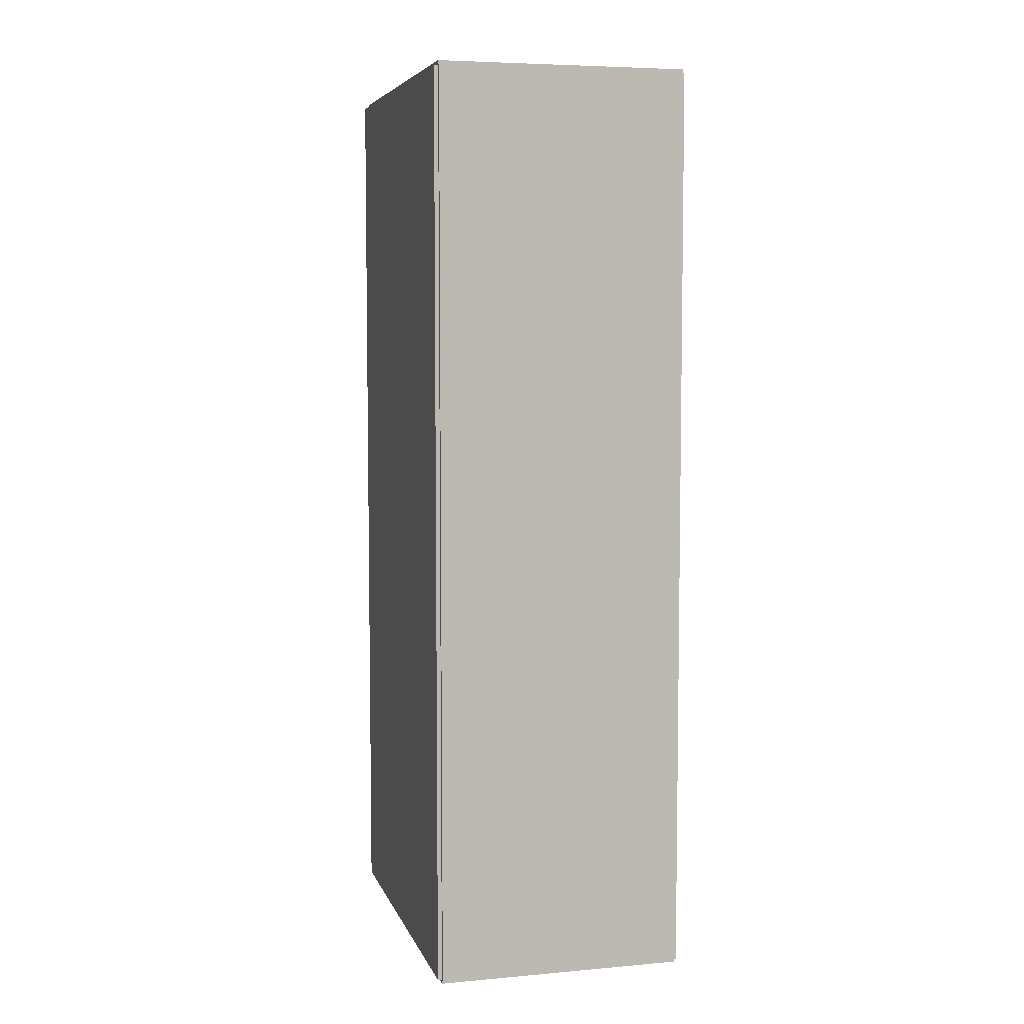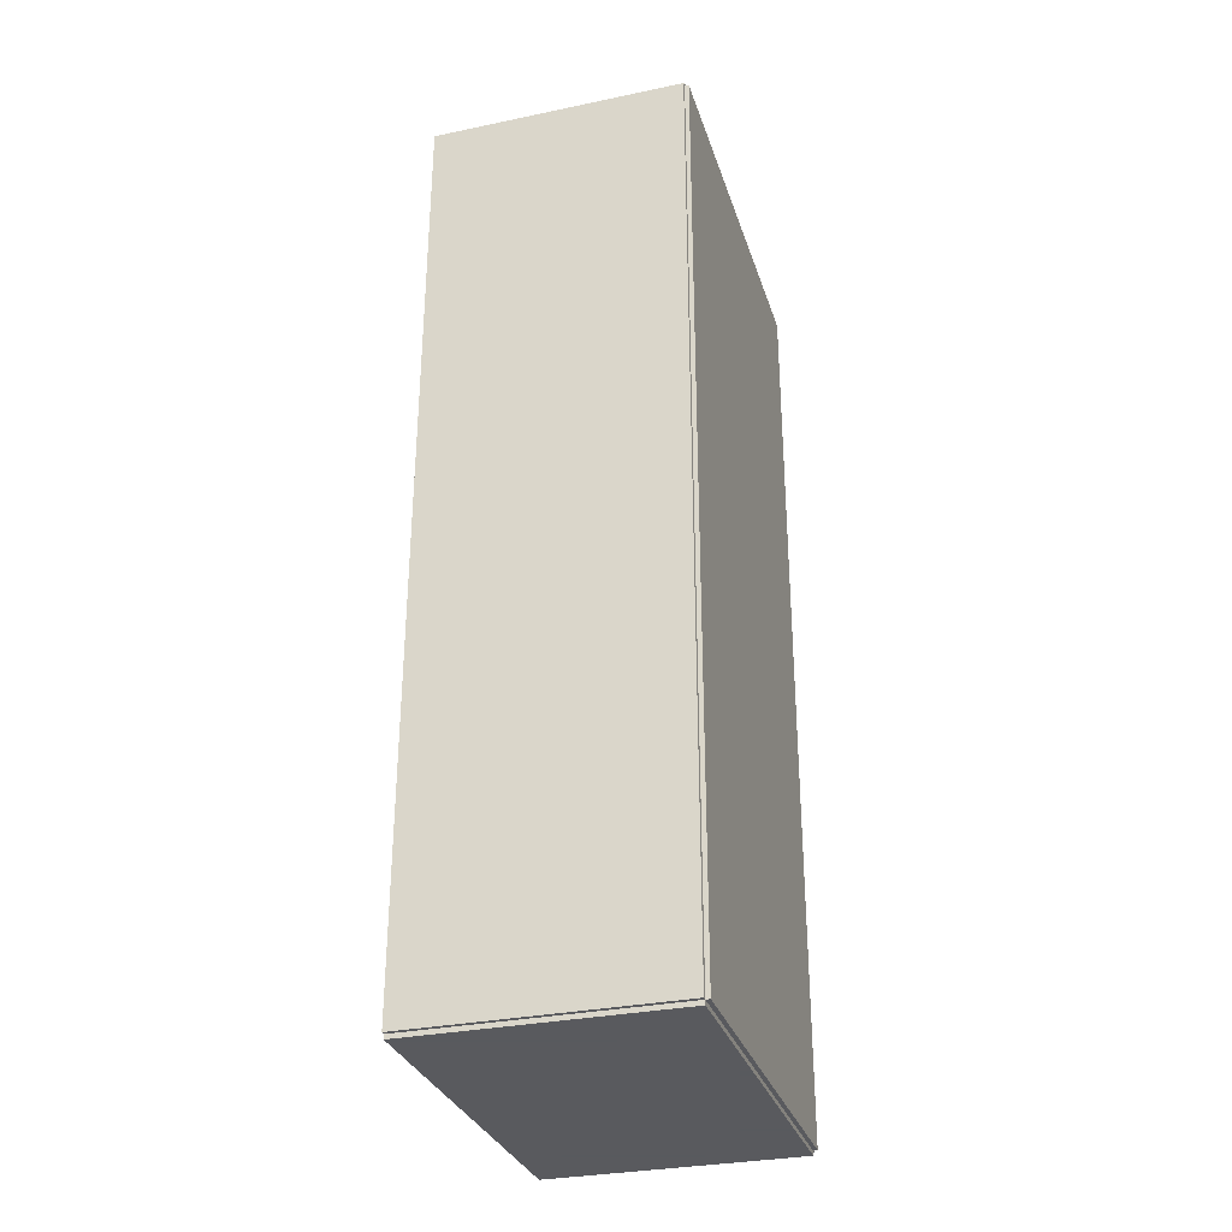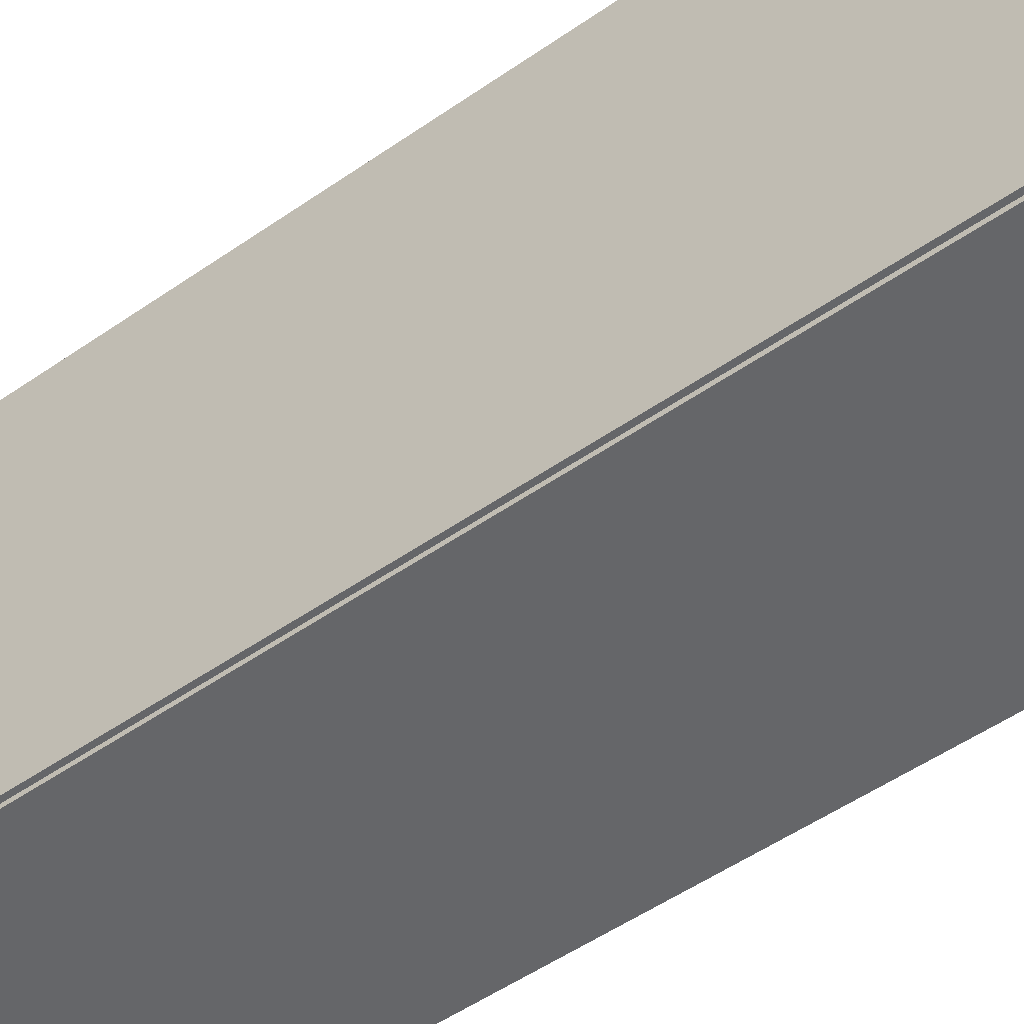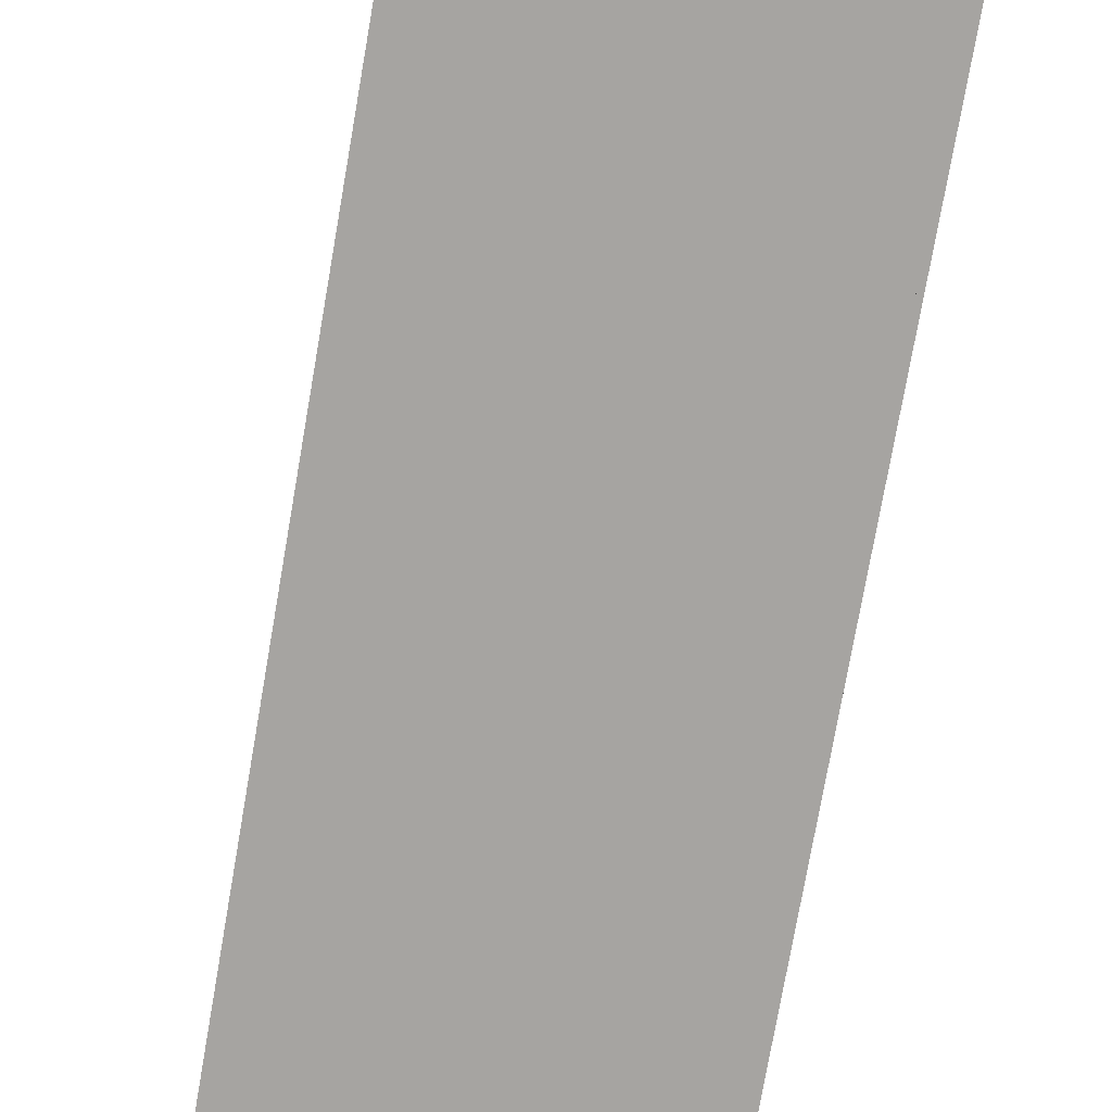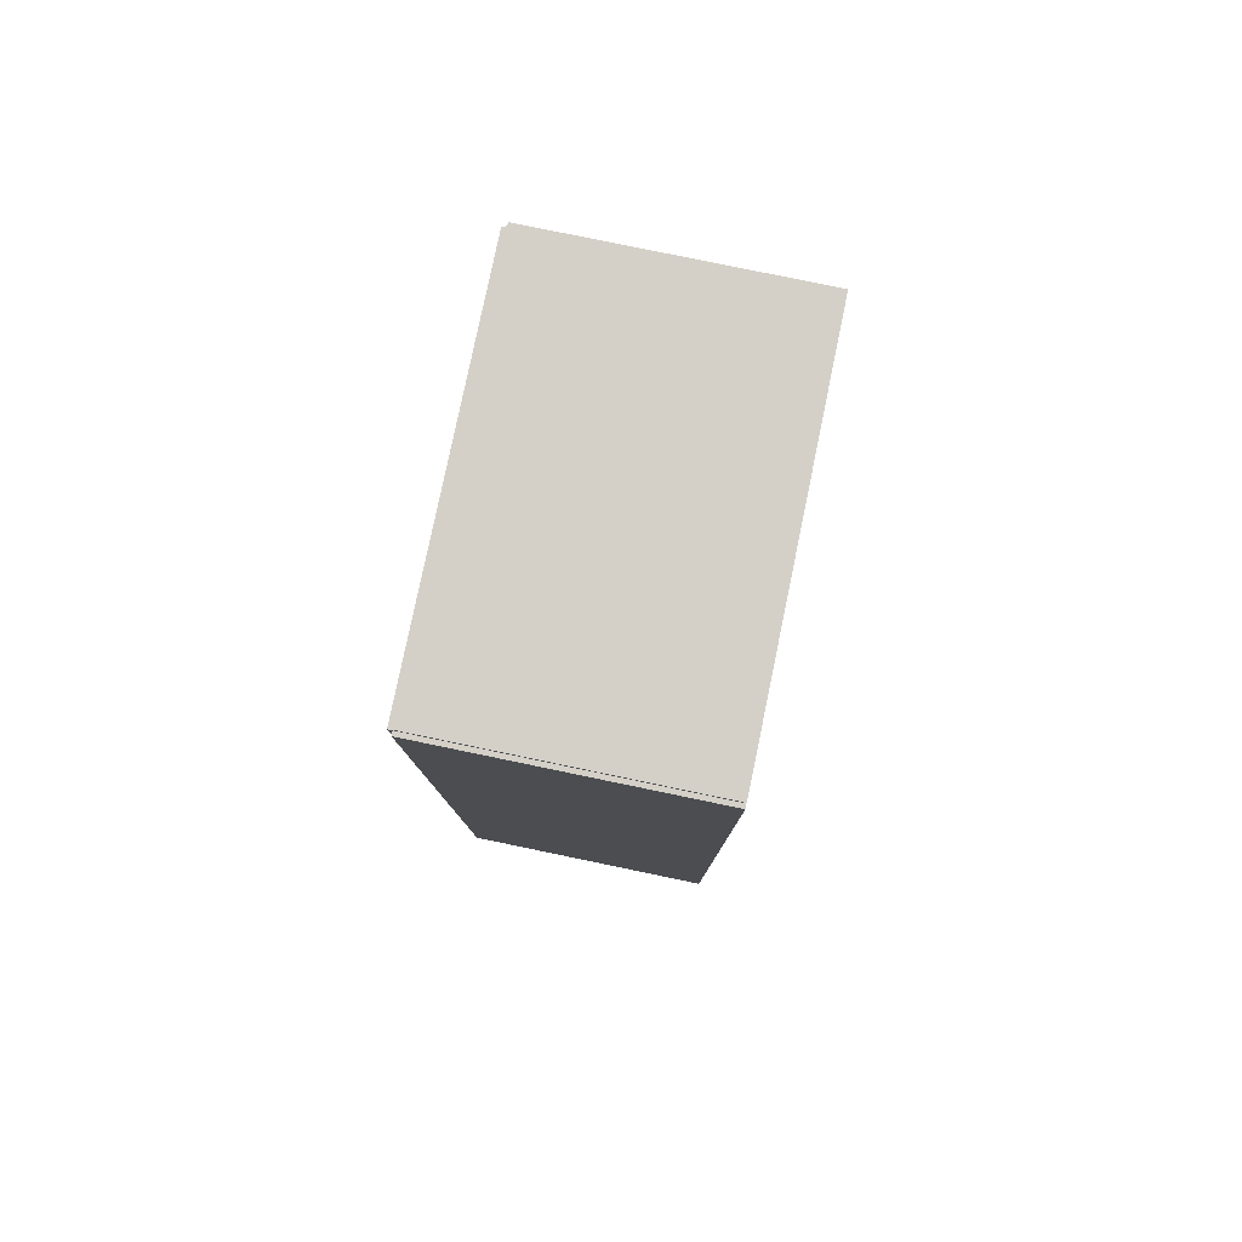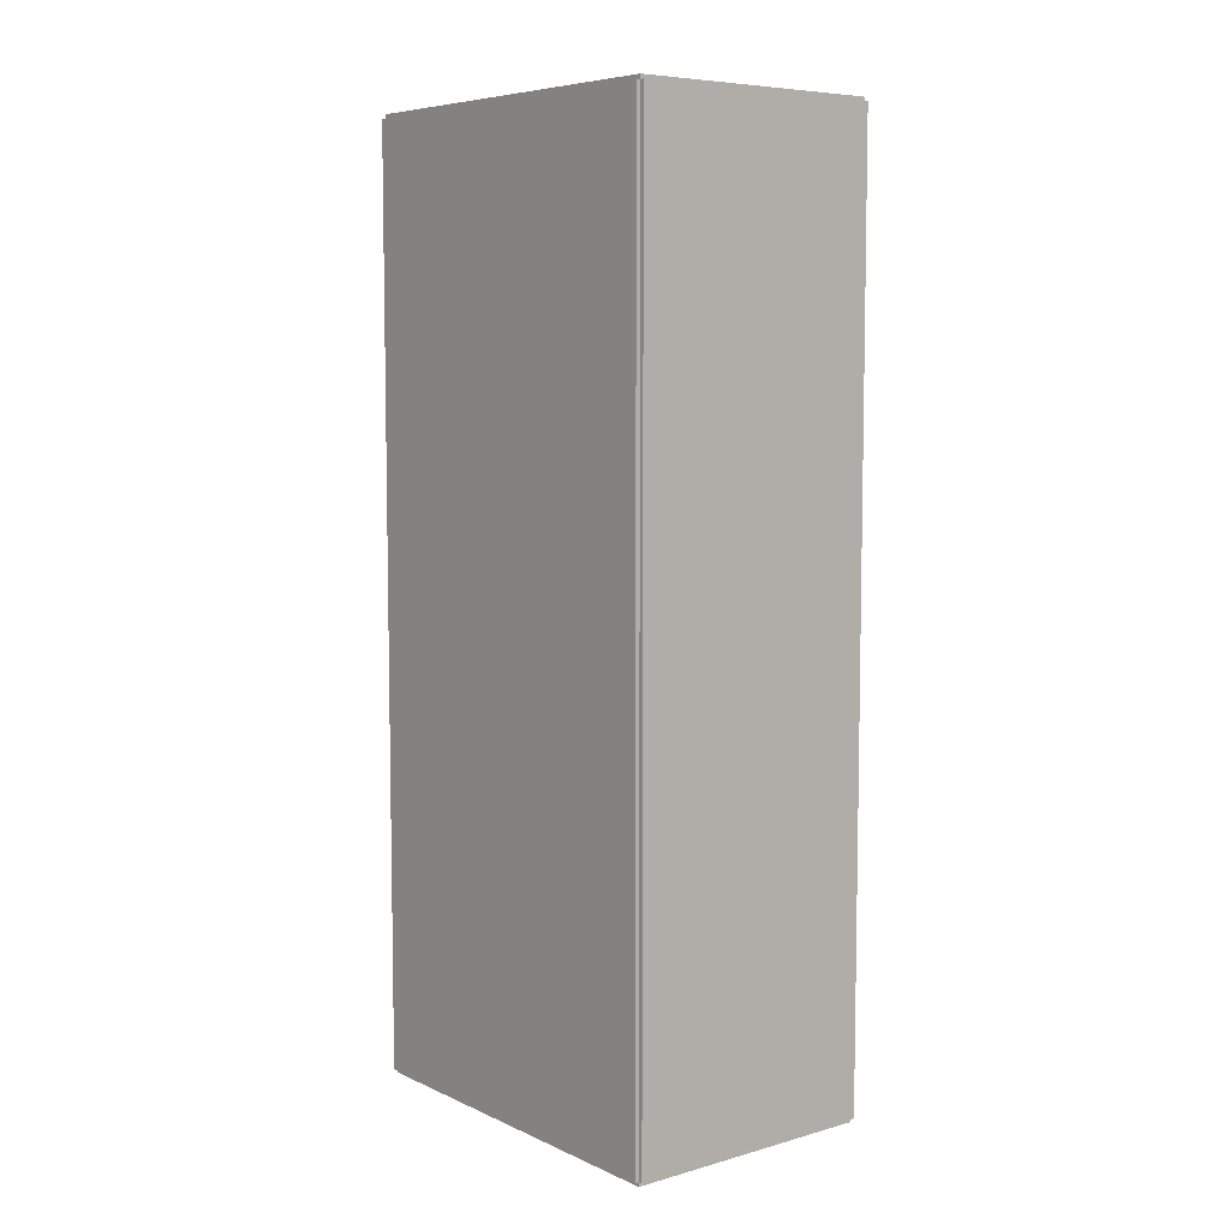
<metadata>
{"format":"obj","ext":"obj","renderer":"f3d","projection":"perspective","resolution":1024,"background":"white","views":[{"elev":6.0,"azim":-14.8,"up":"+Y"},{"elev":-31.2,"azim":-163.5,"up":"+Y"},{"elev":-51.9,"azim":-53.0,"up":"+Z"},{"elev":-73.5,"azim":170.2,"up":"+Z"},{"elev":79.9,"azim":11.7,"up":"+Y"},{"elev":6.9,"azim":-38.5,"up":"+Y"}]}
</metadata>
<code>
v -0.09988 -0.3635 -0.003271
v -0.09988 -0.3635 0.003271
v -0.09988 0.3635 -0.003271
v -0.09988 0.3635 0.003271
v 0.09988 -0.3635 -0.003271
v 0.09988 -0.3635 0.003271
v 0.09988 0.3635 -0.003271
v 0.09988 0.3635 0.003271
v -0.09661 -0.3635 0
v -0.1032 -0.3635 0
v -0.09661 0.3635 0
v -0.1032 0.3635 0
v -0.09661 -0.3635 0.2987
v -0.1032 -0.3635 0.2987
v -0.09661 0.3635 0.2987
v -0.1032 0.3635 0.2987
v -0.09988 0.36 0.2987
v -0.09988 0.367 0.2987
v -0.09988 0.36 0
v -0.09988 0.367 0
v 0.09988 0.36 0.2987
v 0.09988 0.367 0.2987
v 0.09988 0.36 0
v 0.09988 0.367 0
v -0.09988 -0.36 0
v -0.09988 -0.367 0
v -0.09988 -0.36 0.2987
v -0.09988 -0.367 0.2987
v 0.09988 -0.36 0
v 0.09988 -0.367 0
v 0.09988 -0.36 0.2987
v 0.09988 -0.367 0.2987
v -0.09988 -0.3635 0.2954
v -0.09988 -0.3635 0.302
v -0.09988 0.3635 0.2954
v -0.09988 0.3635 0.302
v 0.09988 -0.3635 0.2954
v 0.09988 -0.3635 0.302
v 0.09988 0.3635 0.2954
v 0.09988 0.3635 0.302
v -0.09334 -0.3234 0
v -0.09334 -0.3569 0
v -0.09334 -0.3234 0.2597
v -0.09334 -0.3569 0.2597
v 0.0924 -0.3234 0
v 0.0924 -0.3569 0
v 0.0924 -0.3234 0.2597
v 0.0924 -0.3569 0.2597
v -0.09334 -0.2396 0
v -0.09334 -0.2731 0
v -0.09334 -0.2396 0.2597
v -0.09334 -0.2731 0.2597
v 0.0924 -0.2396 0
v 0.0924 -0.2731 0
v 0.0924 -0.2396 0.2597
v 0.0924 -0.2731 0.2597
v -0.09334 -0.1976 0
v -0.09334 -0.2312 0
v -0.09334 -0.1976 0.2597
v -0.09334 -0.2312 0.2597
v 0.0924 -0.1976 0
v 0.0924 -0.2312 0
v 0.0924 -0.1976 0.2597
v 0.0924 -0.2312 0.2597
v -0.09334 -0.1557 0
v -0.09334 -0.1893 0
v -0.09334 -0.1557 0.2597
v -0.09334 -0.1893 0.2597
v 0.0924 -0.1557 0
v 0.0924 -0.1893 0
v 0.0924 -0.1557 0.2597
v 0.0924 -0.1893 0.2597
v -0.09334 -0.07189 0
v -0.09334 -0.1054 0
v -0.09334 -0.07189 0.2597
v -0.09334 -0.1054 0.2597
v 0.0924 -0.07189 0
v 0.0924 -0.1054 0
v 0.0924 -0.07189 0.2597
v 0.0924 -0.1054 0.2597
v -0.09334 -0.02997 0
v -0.09334 -0.06351 0
v -0.09334 -0.02997 0.2597
v -0.09334 -0.06351 0.2597
v 0.0924 -0.02997 0
v 0.0924 -0.06351 0
v 0.0924 -0.02997 0.2597
v 0.0924 -0.06351 0.2597
v -0.09334 0.01195 0
v -0.09334 -0.02159 0
v -0.09334 0.01195 0.2597
v -0.09334 -0.02159 0.2597
v 0.0924 0.01195 0
v 0.0924 -0.02159 0
v 0.0924 0.01195 0.2597
v 0.0924 -0.02159 0.2597
v -0.09334 0.05387 0
v -0.09334 0.02033 0
v -0.09334 0.05387 0.2597
v -0.09334 0.02033 0.2597
v 0.0924 0.05387 0
v 0.0924 0.02033 0
v 0.0924 0.05387 0.2597
v 0.0924 0.02033 0.2597
v -0.09334 0.09579 0
v -0.09334 0.06225 0
v -0.09334 0.09579 0.2597
v -0.09334 0.06225 0.2597
v 0.0924 0.09579 0
v 0.0924 0.06225 0
v 0.0924 0.09579 0.2597
v 0.0924 0.06225 0.2597
v -0.09334 0.1377 0
v -0.09334 0.1042 0
v -0.09334 0.1377 0.2597
v -0.09334 0.1042 0.2597
v 0.0924 0.1377 0
v 0.0924 0.1042 0
v 0.0924 0.1377 0.2597
v 0.0924 0.1042 0.2597
v -0.09334 0.1796 0
v -0.09334 0.1461 0
v -0.09334 0.1796 0.2597
v -0.09334 0.1461 0.2597
v 0.0924 0.1796 0
v 0.0924 0.1461 0
v 0.0924 0.1796 0.2597
v 0.0924 0.1461 0.2597
v -0.09334 0.3473 0
v -0.09334 0.3138 0
v -0.09334 0.3473 0.2597
v -0.09334 0.3138 0.2597
v 0.0924 0.3473 0
v 0.0924 0.3138 0
v 0.0924 0.3473 0.2597
v 0.0924 0.3138 0.2597
f 2 4 1
f 5 2 1
f 1 4 3
f 3 5 1
f 2 8 4
f 6 2 5
f 6 8 2
f 4 8 3
f 7 5 3
f 3 8 7
f 7 6 5
f 8 6 7
f 10 12 9
f 13 10 9
f 9 12 11
f 11 13 9
f 10 16 12
f 14 10 13
f 14 16 10
f 12 16 11
f 15 13 11
f 11 16 15
f 15 14 13
f 16 14 15
f 18 20 17
f 21 18 17
f 17 20 19
f 19 21 17
f 18 24 20
f 22 18 21
f 22 24 18
f 20 24 19
f 23 21 19
f 19 24 23
f 23 22 21
f 24 22 23
f 26 28 25
f 29 26 25
f 25 28 27
f 27 29 25
f 26 32 28
f 30 26 29
f 30 32 26
f 28 32 27
f 31 29 27
f 27 32 31
f 31 30 29
f 32 30 31
f 34 36 33
f 37 34 33
f 33 36 35
f 35 37 33
f 34 40 36
f 38 34 37
f 38 40 34
f 36 40 35
f 39 37 35
f 35 40 39
f 39 38 37
f 40 38 39
f 42 44 41
f 45 42 41
f 41 44 43
f 43 45 41
f 42 48 44
f 46 42 45
f 46 48 42
f 44 48 43
f 47 45 43
f 43 48 47
f 47 46 45
f 48 46 47
f 50 52 49
f 53 50 49
f 49 52 51
f 51 53 49
f 50 56 52
f 54 50 53
f 54 56 50
f 52 56 51
f 55 53 51
f 51 56 55
f 55 54 53
f 56 54 55
f 58 60 57
f 61 58 57
f 57 60 59
f 59 61 57
f 58 64 60
f 62 58 61
f 62 64 58
f 60 64 59
f 63 61 59
f 59 64 63
f 63 62 61
f 64 62 63
f 66 68 65
f 69 66 65
f 65 68 67
f 67 69 65
f 66 72 68
f 70 66 69
f 70 72 66
f 68 72 67
f 71 69 67
f 67 72 71
f 71 70 69
f 72 70 71
f 74 76 73
f 77 74 73
f 73 76 75
f 75 77 73
f 74 80 76
f 78 74 77
f 78 80 74
f 76 80 75
f 79 77 75
f 75 80 79
f 79 78 77
f 80 78 79
f 82 84 81
f 85 82 81
f 81 84 83
f 83 85 81
f 82 88 84
f 86 82 85
f 86 88 82
f 84 88 83
f 87 85 83
f 83 88 87
f 87 86 85
f 88 86 87
f 90 92 89
f 93 90 89
f 89 92 91
f 91 93 89
f 90 96 92
f 94 90 93
f 94 96 90
f 92 96 91
f 95 93 91
f 91 96 95
f 95 94 93
f 96 94 95
f 98 100 97
f 101 98 97
f 97 100 99
f 99 101 97
f 98 104 100
f 102 98 101
f 102 104 98
f 100 104 99
f 103 101 99
f 99 104 103
f 103 102 101
f 104 102 103
f 106 108 105
f 109 106 105
f 105 108 107
f 107 109 105
f 106 112 108
f 110 106 109
f 110 112 106
f 108 112 107
f 111 109 107
f 107 112 111
f 111 110 109
f 112 110 111
f 114 116 113
f 117 114 113
f 113 116 115
f 115 117 113
f 114 120 116
f 118 114 117
f 118 120 114
f 116 120 115
f 119 117 115
f 115 120 119
f 119 118 117
f 120 118 119
f 122 124 121
f 125 122 121
f 121 124 123
f 123 125 121
f 122 128 124
f 126 122 125
f 126 128 122
f 124 128 123
f 127 125 123
f 123 128 127
f 127 126 125
f 128 126 127
f 130 132 129
f 133 130 129
f 129 132 131
f 131 133 129
f 130 136 132
f 134 130 133
f 134 136 130
f 132 136 131
f 135 133 131
f 131 136 135
f 135 134 133
f 136 134 135

</code>
